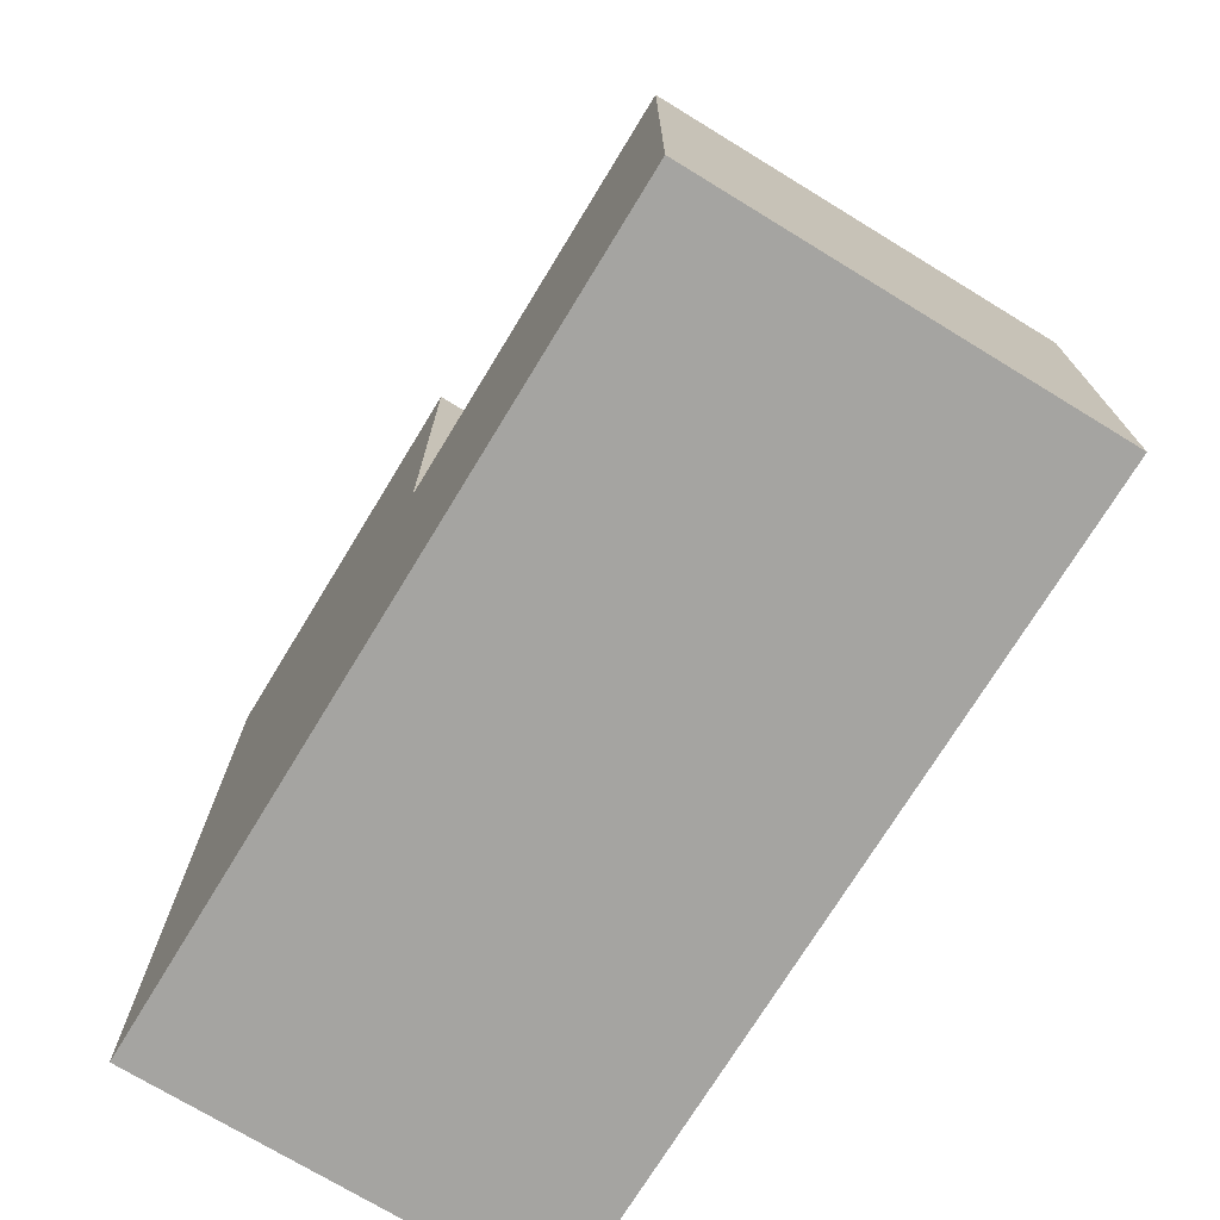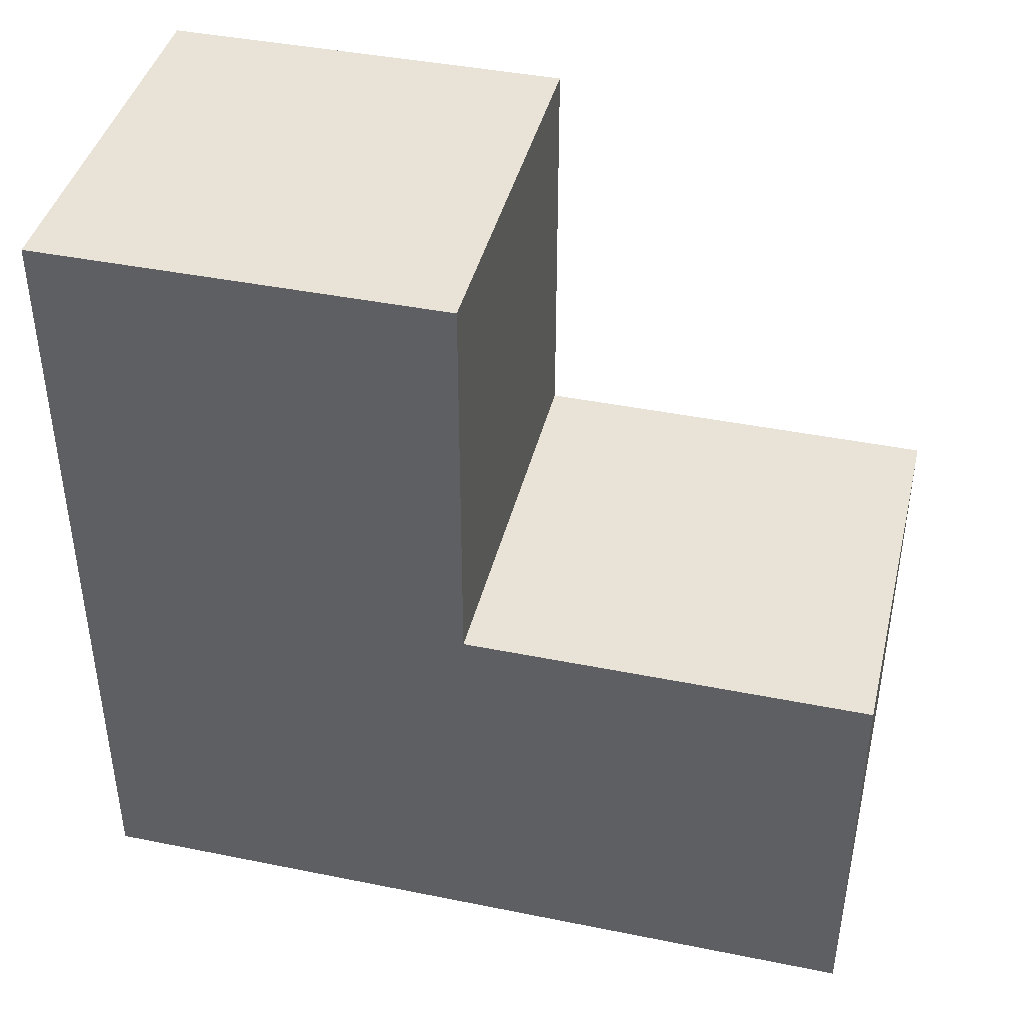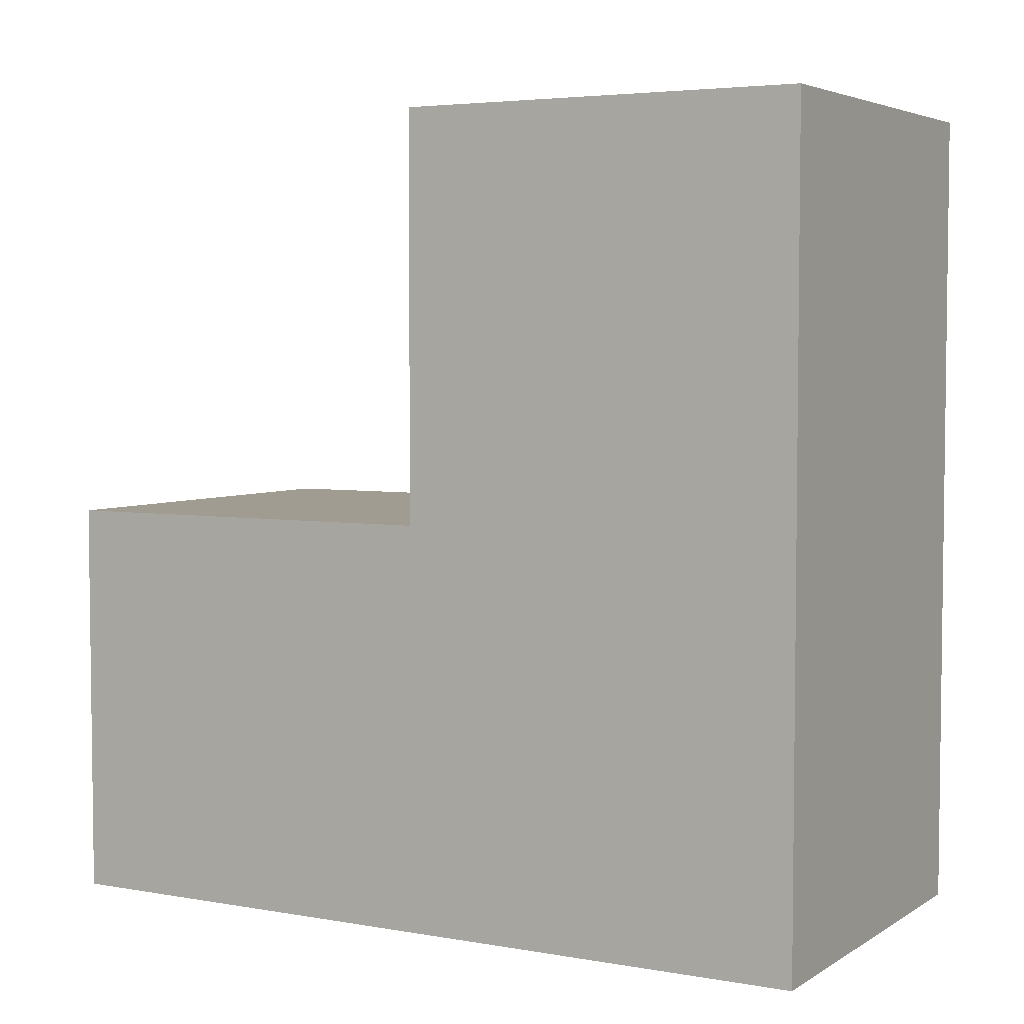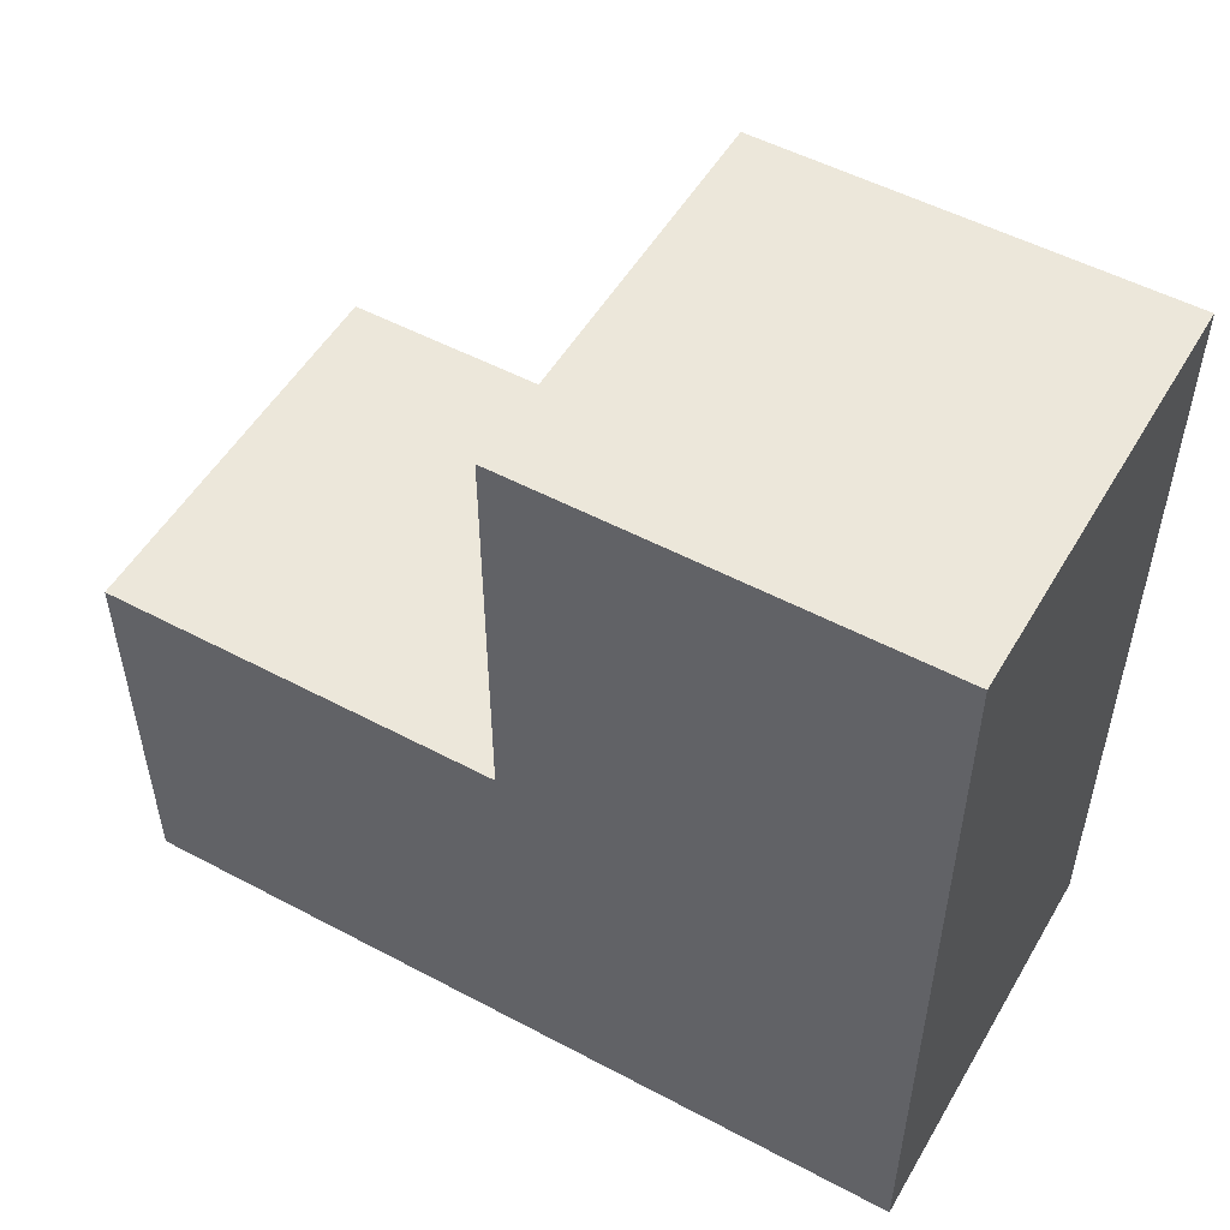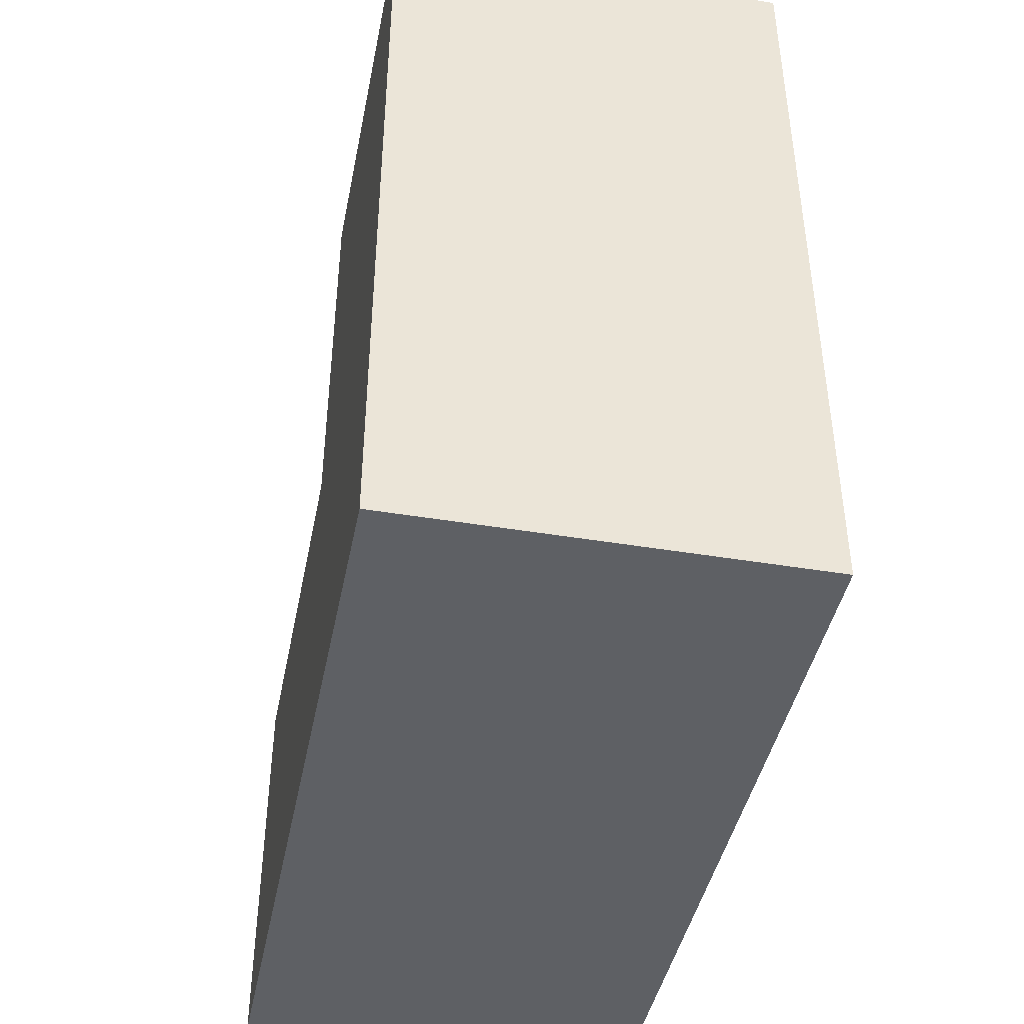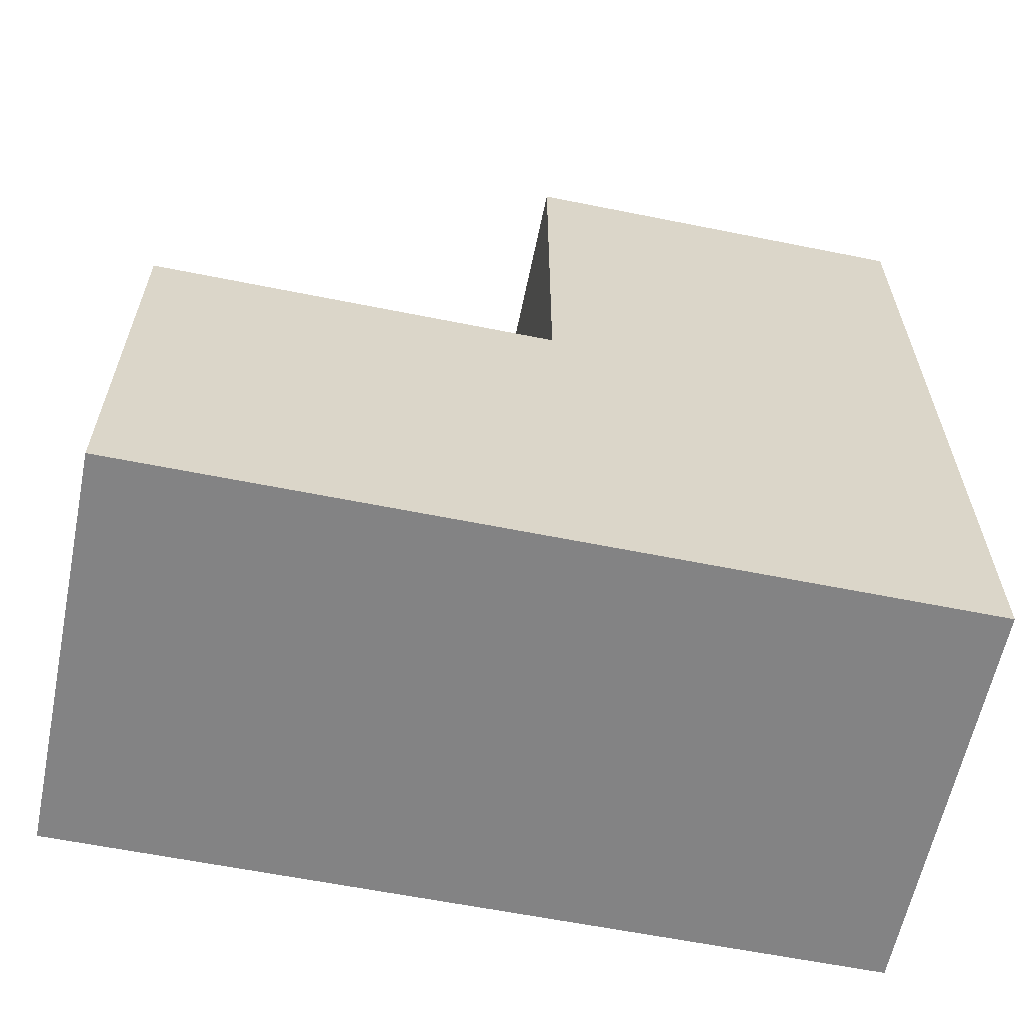
<metadata>
{"format":"obj","ext":"obj","renderer":"f3d","projection":"perspective","resolution":1024,"background":"white","views":[{"elev":-73.2,"azim":148.6,"up":"+Z"},{"elev":41.6,"azim":-76.3,"up":"+Y"},{"elev":4.4,"azim":-60.5,"up":"+Z"},{"elev":52.3,"azim":-60.2,"up":"+Z"},{"elev":-43.1,"azim":168.8,"up":"+Y"},{"elev":-61.1,"azim":78.4,"up":"+Y"}]}
</metadata>
<code>
o
v -0.3 1 0.8
v -0.3 1 0.6
v -0.3 1.1 0.8
v -0.3 1.1 0.7
v -0.3 1.2 0.7
v -0.3 1.2 0.6
v -0.2 1 0.8
v -0.2 1 0.6
v -0.2 1.1 0.8
v -0.2 1.1 0.7
v -0.2 1.2 0.7
v -0.2 1.2 0.6
v -0.3 1 0.8
v -0.3 1.1 0.8
v -0.2 1 0.8
v -0.2 1.1 0.8
v -0.3 1.1 0.7
v -0.3 1.2 0.7
v -0.2 1.1 0.7
v -0.2 1.2 0.7
v -0.3 1 0.6
v -0.3 1.2 0.6
v -0.2 1 0.6
v -0.2 1.2 0.6
v -0.3 1 0.8
v -0.2 1 0.8
v -0.3 1 0.6
v -0.2 1 0.6
v -0.3 1.1 0.8
v -0.2 1.1 0.8
v -0.3 1.1 0.7
v -0.2 1.1 0.7
v -0.3 1.2 0.7
v -0.2 1.2 0.7
v -0.3 1.2 0.6
v -0.2 1.2 0.6
f 3 2 1
f 4 2 3
f 5 2 4
f 6 2 5
f 7 8 9
f 9 8 10
f 10 8 11
f 11 8 12
f 15 14 13
f 16 14 15
f 19 18 17
f 20 18 19
f 21 22 23
f 23 22 24
f 27 26 25
f 28 26 27
f 29 30 31
f 31 30 32
f 33 34 35
f 35 34 36

</code>
